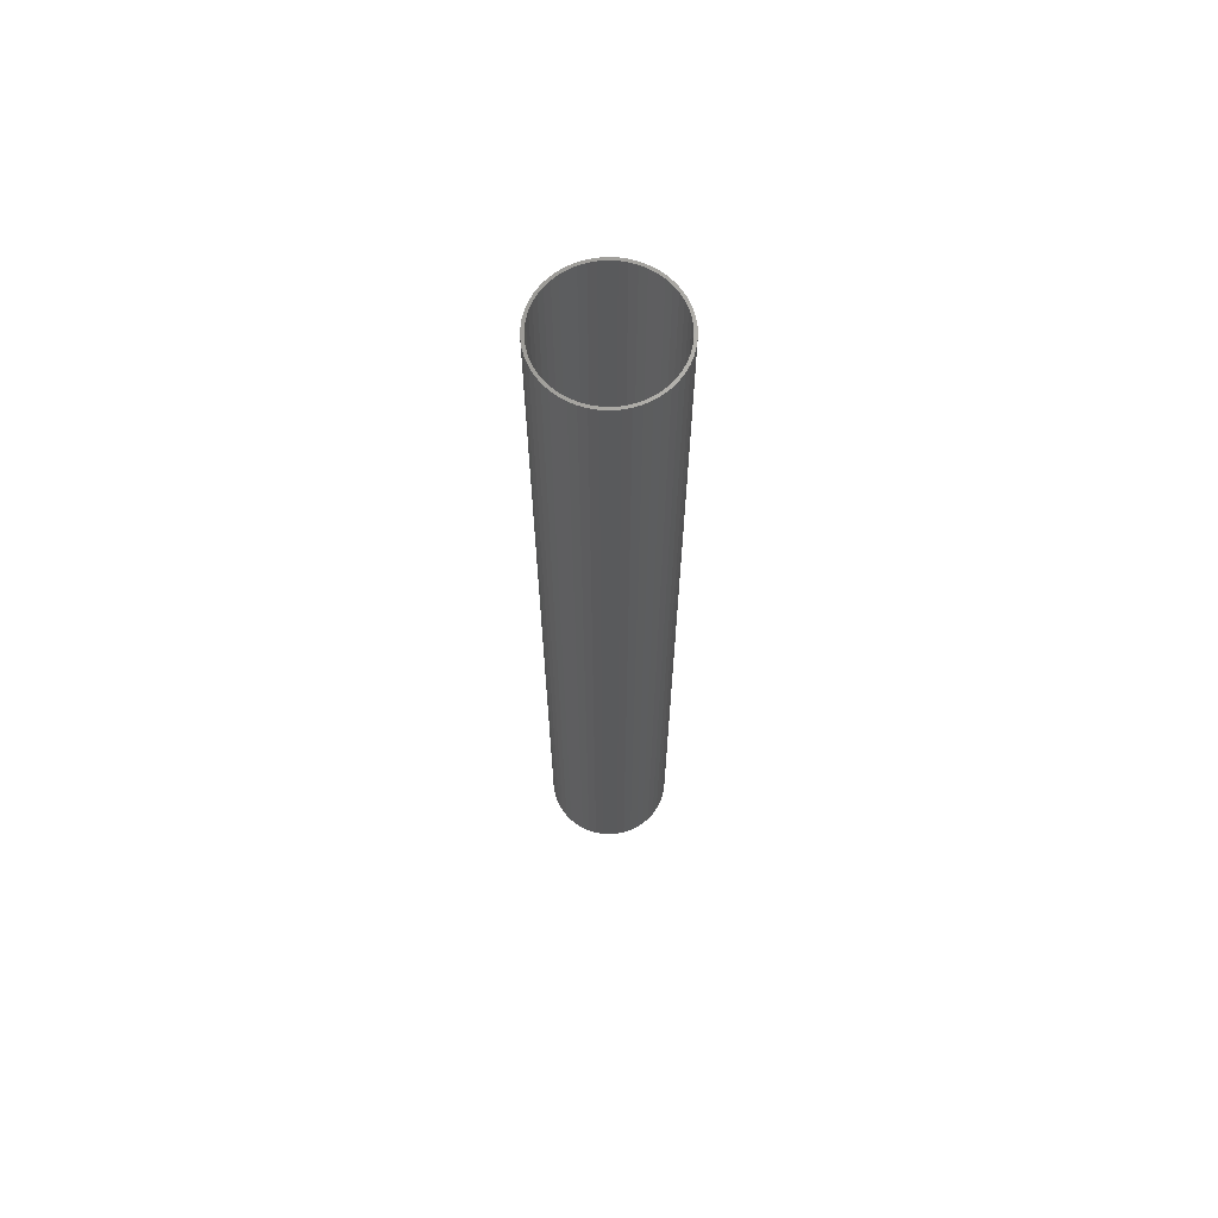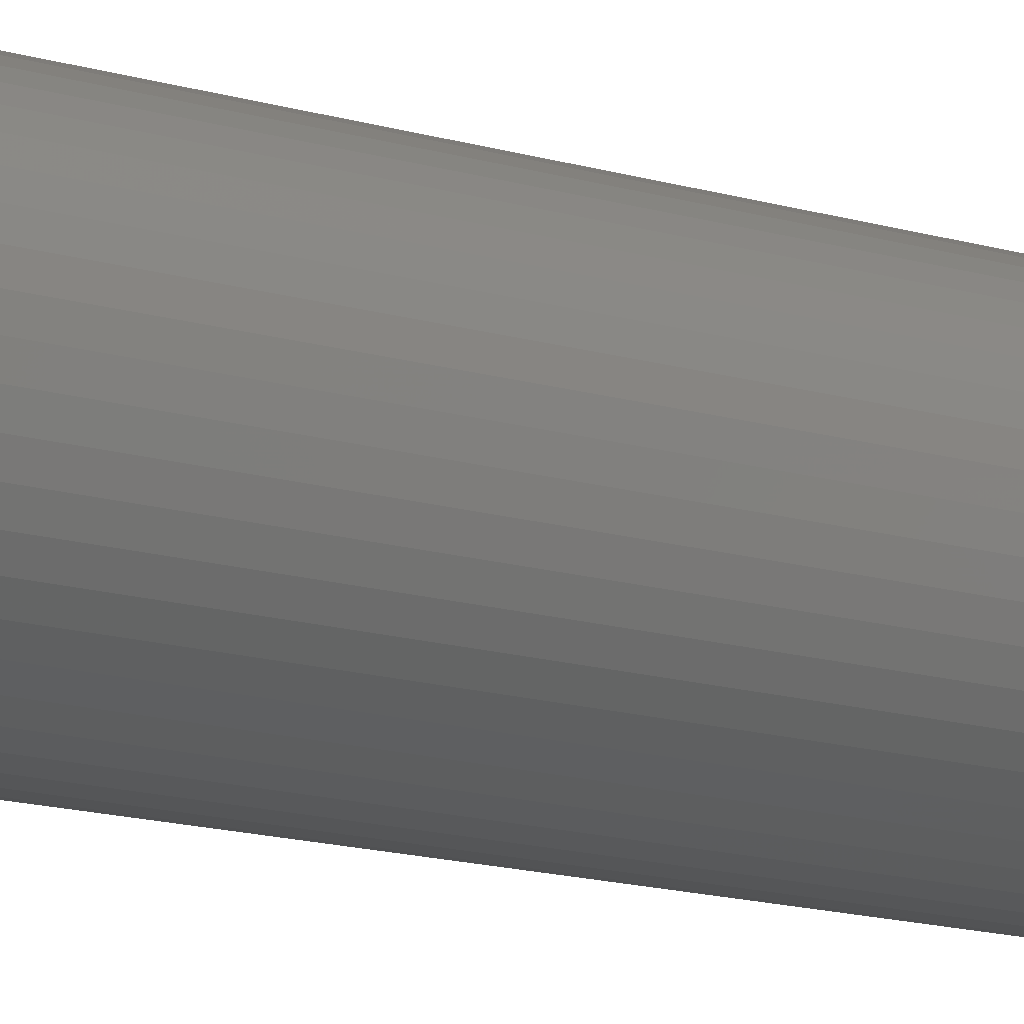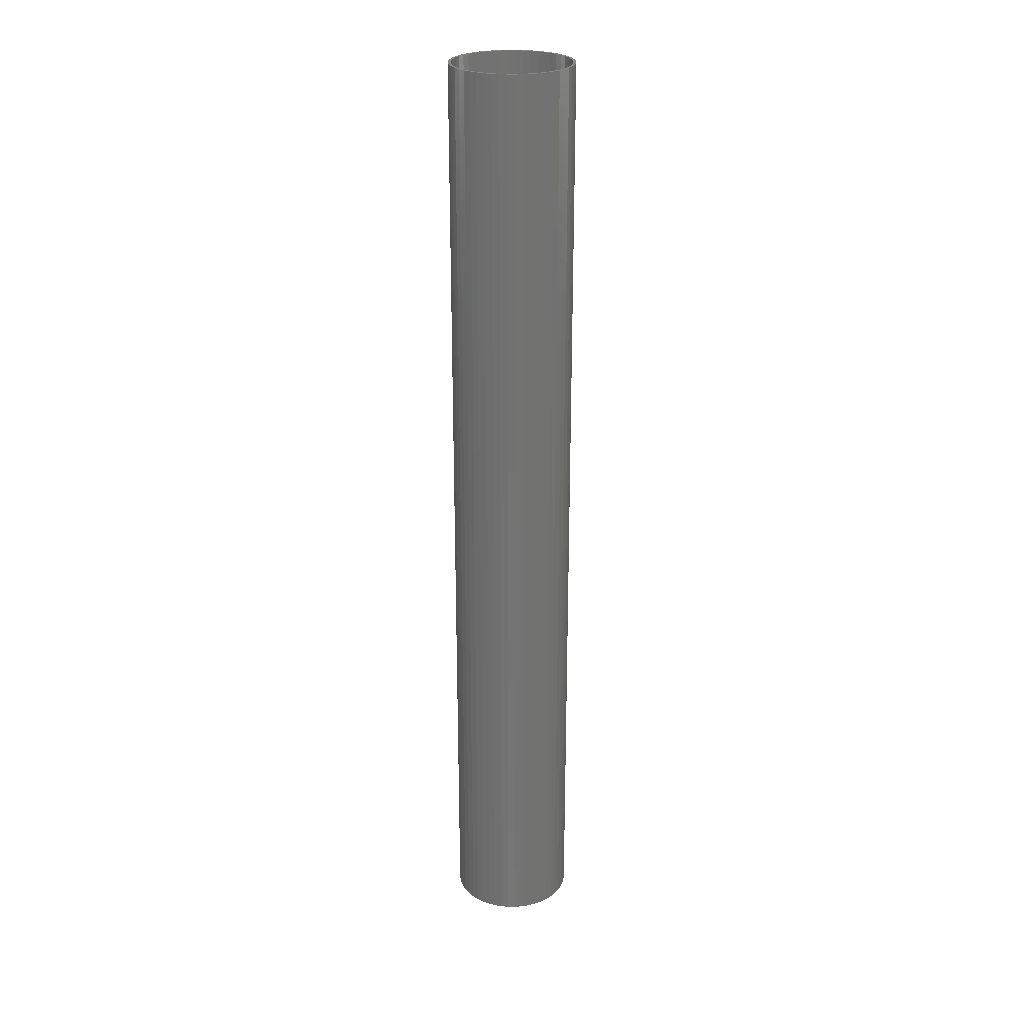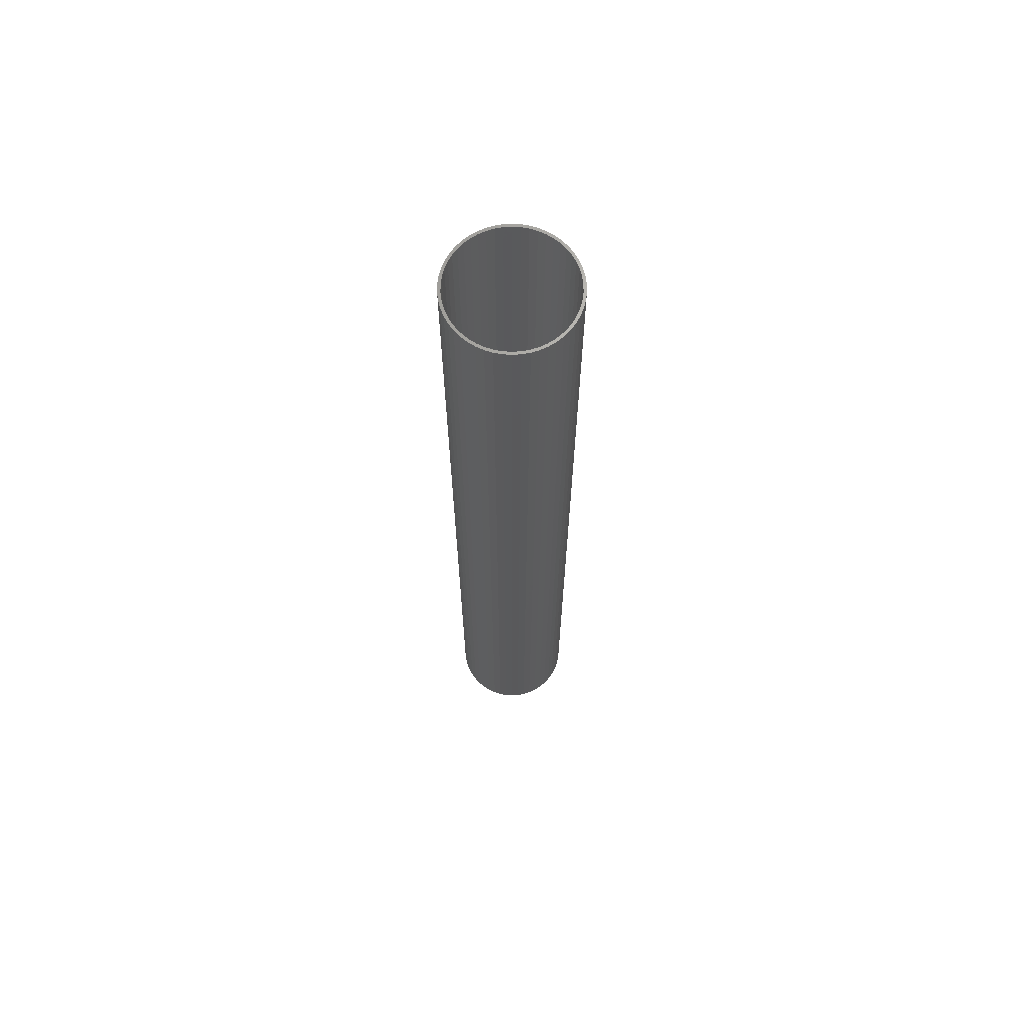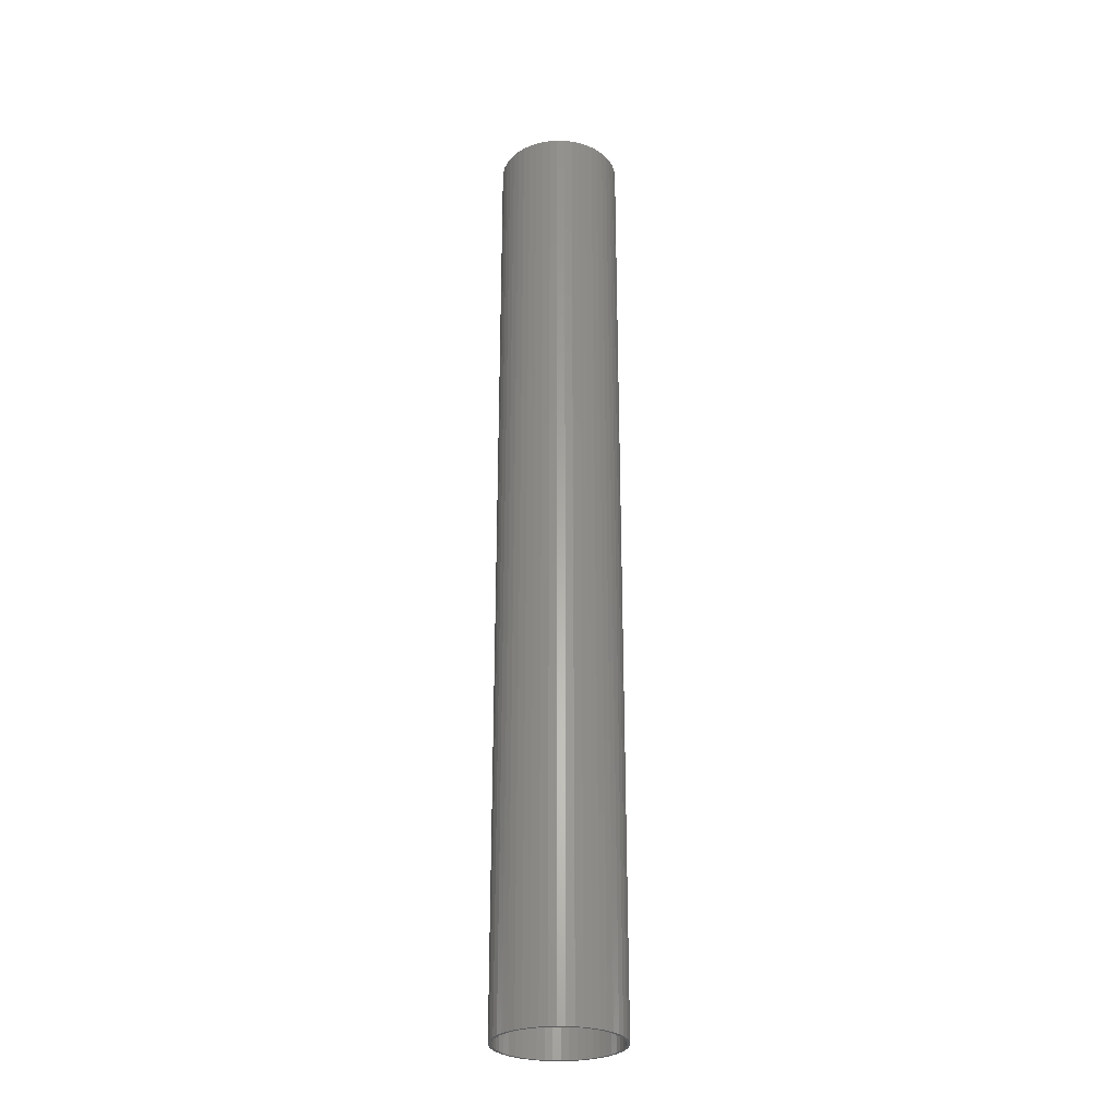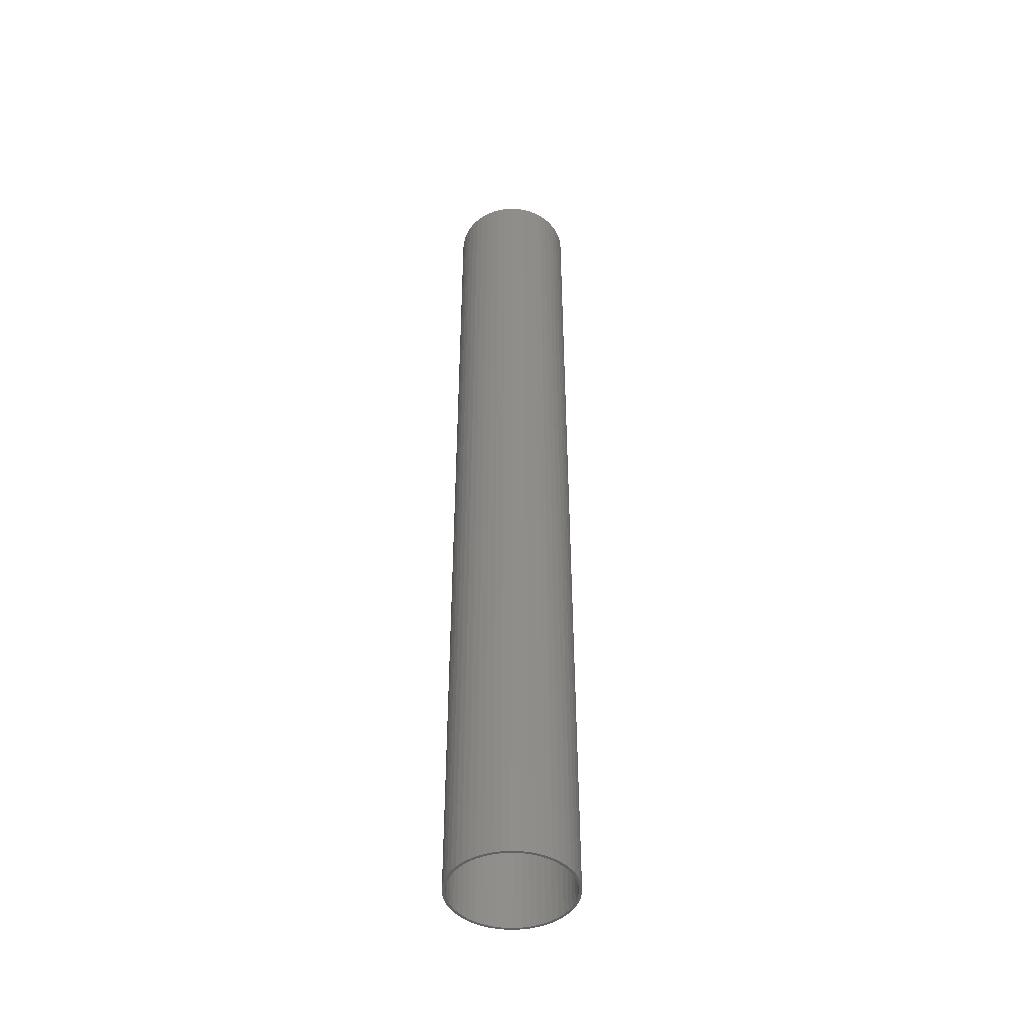
<metadata>
{"format":"stl","ext":"stl","renderer":"f3d","projection":"perspective","resolution":1024,"background":"white","views":[{"elev":66.3,"azim":-155.7,"up":"+Z"},{"elev":-9.8,"azim":45.7,"up":"+Y"},{"elev":25.2,"azim":-71.7,"up":"+Z"},{"elev":67.3,"azim":126.0,"up":"+Z"},{"elev":-28.2,"azim":-37.9,"up":"+Z"},{"elev":-45.6,"azim":62.7,"up":"+Z"}]}
</metadata>
<code>
# stl→obj: 200 verts, 400 faces
v 5.114 2.025 42.5
v 4.82 2.65 -42.5
v 4.82 2.65 42.5
v 5.114 2.025 -42.5
v 4.45 3.233 -42.5
v 4.45 3.233 42.5
v 2.342 4.977 -42.5
v 1.7 5.231 42.5
v 2.342 4.977 42.5
v 1.7 5.231 -42.5
v -1.7 5.231 -42.5
v -2.342 4.977 42.5
v -1.7 5.231 42.5
v -2.342 4.977 -42.5
v -5.114 2.025 -42.5
v -4.82 2.65 42.5
v -4.82 2.65 -42.5
v -5.114 2.025 42.5
v 5.457 -0.6893 42.5
v 5.5 0 -42.5
v 5.5 0 42.5
v 5.457 -0.6893 -42.5
v 4.009 3.765 -42.5
v 3.506 4.238 42.5
v 4.009 3.765 42.5
v 3.506 4.238 -42.5
v 1.031 5.403 -42.5
v 0.3453 5.489 42.5
v 1.031 5.403 42.5
v 0.3453 5.489 -42.5
v 2.947 4.644 -42.5
v 2.947 4.644 42.5
v -5.5 0 -42.5
v -5.457 0.6893 42.5
v -5.457 0.6893 -42.5
v -5.5 0 42.5
v -4.45 3.233 -42.5
v -4.009 3.765 42.5
v -4.009 3.765 -42.5
v -4.45 3.233 42.5
v -0.3453 5.489 -42.5
v -1.031 5.403 42.5
v -0.3453 5.489 42.5
v -1.031 5.403 -42.5
v -3.506 4.238 -42.5
v -3.506 4.238 42.5
v 2.342 -4.977 -42.5
v 2.947 -4.644 42.5
v 2.342 -4.977 42.5
v 2.947 -4.644 -42.5
v 4.82 -2.65 42.5
v 5.114 -2.025 -42.5
v 5.114 -2.025 42.5
v 4.82 -2.65 -42.5
v 5.457 0.6893 42.5
v 5.327 1.368 -42.5
v 5.327 1.368 42.5
v 5.457 0.6893 -42.5
v 5.25 0 42.5
v 5.209 0.658 42.5
v 5.209 -0.658 42.5
v 5.085 1.306 42.5
v 4.881 1.933 42.5
v 4.601 2.529 42.5
v 4.247 3.086 42.5
v 3.827 3.594 42.5
v 3.346 4.045 42.5
v 2.813 4.433 42.5
v 2.235 4.75 42.5
v 1.622 4.993 42.5
v 0.9838 5.157 42.5
v 0.3296 5.24 42.5
v -0.3296 5.24 42.5
v -0.9838 5.157 42.5
v -1.622 4.993 42.5
v -2.235 4.75 42.5
v -2.813 4.433 42.5
v -2.947 4.644 42.5
v -3.346 4.045 42.5
v -3.827 3.594 42.5
v -4.247 3.086 42.5
v -4.601 2.529 42.5
v -4.881 1.933 42.5
v -5.085 1.306 42.5
v -5.327 1.368 42.5
v -5.209 0.658 42.5
v 5.327 -1.368 42.5
v 5.085 -1.306 42.5
v 4.881 -1.933 42.5
v 4.601 -2.529 42.5
v 4.45 -3.233 42.5
v 4.247 -3.086 42.5
v 4.009 -3.765 42.5
v 3.827 -3.594 42.5
v 3.506 -4.238 42.5
v 3.346 -4.045 42.5
v 2.813 -4.433 42.5
v 2.235 -4.75 42.5
v 1.7 -5.231 42.5
v 1.622 -4.993 42.5
v 1.031 -5.403 42.5
v 0.9838 -5.157 42.5
v 0.3453 -5.489 42.5
v 0.3296 -5.24 42.5
v -0.3296 -5.24 42.5
v -0.3453 -5.489 42.5
v -0.9838 -5.157 42.5
v -1.031 -5.403 42.5
v -1.622 -4.993 42.5
v -1.7 -5.231 42.5
v -2.235 -4.75 42.5
v -2.342 -4.977 42.5
v -2.813 -4.433 42.5
v -2.947 -4.644 42.5
v -3.346 -4.045 42.5
v -3.506 -4.238 42.5
v -3.827 -3.594 42.5
v -4.009 -3.765 42.5
v -4.247 -3.086 42.5
v -4.45 -3.233 42.5
v -4.601 -2.529 42.5
v -4.82 -2.65 42.5
v -4.881 -1.933 42.5
v -5.114 -2.025 42.5
v -5.085 -1.306 42.5
v -5.327 -1.368 42.5
v -5.209 -0.658 42.5
v -5.457 -0.6893 42.5
v -5.25 0 42.5
v -5.327 1.368 -42.5
v -2.947 4.644 -42.5
v 5.327 -1.368 -42.5
v -0.3453 -5.489 -42.5
v 0.3453 -5.489 -42.5
v 5.25 0 -42.5
v 5.209 -0.658 -42.5
v 5.209 0.658 -42.5
v 5.085 -1.306 -42.5
v 4.881 -1.933 -42.5
v 4.601 -2.529 -42.5
v 4.45 -3.233 -42.5
v 4.247 -3.086 -42.5
v 4.009 -3.765 -42.5
v 3.827 -3.594 -42.5
v 3.506 -4.238 -42.5
v 3.346 -4.045 -42.5
v 2.813 -4.433 -42.5
v 2.235 -4.75 -42.5
v 1.7 -5.231 -42.5
v 1.622 -4.993 -42.5
v 1.031 -5.403 -42.5
v 0.9838 -5.157 -42.5
v 0.3296 -5.24 -42.5
v -0.3296 -5.24 -42.5
v -0.9838 -5.157 -42.5
v -1.031 -5.403 -42.5
v -1.622 -4.993 -42.5
v -1.7 -5.231 -42.5
v -2.235 -4.75 -42.5
v -2.342 -4.977 -42.5
v -2.813 -4.433 -42.5
v -2.947 -4.644 -42.5
v -3.346 -4.045 -42.5
v -3.506 -4.238 -42.5
v -3.827 -3.594 -42.5
v -4.009 -3.765 -42.5
v -4.247 -3.086 -42.5
v -4.45 -3.233 -42.5
v -4.601 -2.529 -42.5
v -4.82 -2.65 -42.5
v -4.881 -1.933 -42.5
v -5.114 -2.025 -42.5
v -5.085 -1.306 -42.5
v -5.327 -1.368 -42.5
v -5.457 -0.6893 -42.5
v -5.209 -0.658 -42.5
v 5.085 1.306 -42.5
v 4.881 1.933 -42.5
v 4.601 2.529 -42.5
v 4.247 3.086 -42.5
v 3.827 3.594 -42.5
v 3.346 4.045 -42.5
v 2.813 4.433 -42.5
v 2.235 4.75 -42.5
v 1.622 4.993 -42.5
v 0.9838 5.157 -42.5
v 0.3296 5.24 -42.5
v -0.3296 5.24 -42.5
v -0.9838 5.157 -42.5
v -1.622 4.993 -42.5
v -2.235 4.75 -42.5
v -2.813 4.433 -42.5
v -3.346 4.045 -42.5
v -3.827 3.594 -42.5
v -4.247 3.086 -42.5
v -4.601 2.529 -42.5
v -4.881 1.933 -42.5
v -5.085 1.306 -42.5
v -5.209 0.658 -42.5
v -5.25 0 -42.5
f 1 2 3
f 2 1 4
f 3 5 6
f 5 3 2
f 7 8 9
f 8 7 10
f 11 12 13
f 12 11 14
f 15 16 17
f 16 15 18
f 19 20 21
f 20 19 22
f 23 24 25
f 24 23 26
f 27 28 29
f 28 27 30
f 31 9 32
f 9 31 7
f 33 34 35
f 34 33 36
f 37 38 39
f 38 37 40
f 41 42 43
f 42 41 44
f 45 38 46
f 38 45 39
f 47 48 49
f 48 47 50
f 51 52 53
f 52 51 54
f 55 56 57
f 56 55 58
f 57 4 1
f 4 57 56
f 6 23 25
f 23 6 5
f 30 43 28
f 43 30 41
f 10 29 8
f 29 10 27
f 26 32 24
f 32 26 31
f 59 21 55
f 60 55 57
f 21 59 19
f 61 19 59
f 55 60 59
f 62 57 1
f 57 62 60
f 1 63 62
f 3 63 1
f 3 64 63
f 6 64 3
f 6 65 64
f 25 65 6
f 25 66 65
f 24 66 25
f 24 67 66
f 32 67 24
f 32 68 67
f 9 68 32
f 9 69 68
f 8 69 9
f 8 70 69
f 29 70 8
f 29 71 70
f 28 71 29
f 28 72 71
f 28 73 72
f 43 73 28
f 43 74 73
f 42 74 43
f 42 75 74
f 13 75 42
f 13 76 75
f 12 76 13
f 12 77 76
f 78 77 12
f 78 79 77
f 46 79 78
f 46 80 79
f 38 80 46
f 38 81 80
f 40 81 38
f 40 82 81
f 16 82 40
f 16 83 82
f 18 83 16
f 83 18 84
f 85 84 18
f 34 86 85
f 84 85 86
f 19 61 87
f 88 87 61
f 87 88 53
f 89 53 88
f 89 51 53
f 90 51 89
f 90 91 51
f 92 91 90
f 92 93 91
f 94 93 92
f 94 95 93
f 96 95 94
f 96 48 95
f 97 48 96
f 97 49 48
f 98 49 97
f 98 99 49
f 100 99 98
f 100 101 99
f 102 101 100
f 102 103 101
f 104 103 102
f 105 103 104
f 105 106 103
f 107 106 105
f 107 108 106
f 109 108 107
f 109 110 108
f 111 110 109
f 111 112 110
f 113 112 111
f 113 114 112
f 115 114 113
f 115 116 114
f 117 116 115
f 117 118 116
f 119 118 117
f 119 120 118
f 121 120 119
f 121 122 120
f 123 122 121
f 124 123 125
f 123 124 122
f 126 125 127
f 125 126 124
f 128 127 129
f 86 34 129
f 36 129 34
f 127 128 126
f 129 36 128
f 130 18 15
f 18 130 85
f 35 85 130
f 85 35 34
f 17 40 37
f 40 17 16
f 44 13 42
f 13 44 11
f 131 46 78
f 46 131 45
f 14 78 12
f 78 14 131
f 21 58 55
f 58 21 20
f 53 132 87
f 132 53 52
f 133 103 106
f 103 133 134
f 135 20 22
f 136 22 132
f 20 135 58
f 137 58 135
f 22 136 135
f 138 132 52
f 132 138 136
f 52 139 138
f 54 139 52
f 54 140 139
f 141 140 54
f 141 142 140
f 143 142 141
f 143 144 142
f 145 144 143
f 145 146 144
f 50 146 145
f 50 147 146
f 47 147 50
f 47 148 147
f 149 148 47
f 149 150 148
f 151 150 149
f 151 152 150
f 134 152 151
f 134 153 152
f 134 154 153
f 133 154 134
f 133 155 154
f 156 155 133
f 156 157 155
f 158 157 156
f 158 159 157
f 160 159 158
f 160 161 159
f 162 161 160
f 162 163 161
f 164 163 162
f 164 165 163
f 166 165 164
f 166 167 165
f 168 167 166
f 168 169 167
f 170 169 168
f 170 171 169
f 172 171 170
f 171 172 173
f 174 173 172
f 175 176 174
f 173 174 176
f 58 137 56
f 177 56 137
f 56 177 4
f 178 4 177
f 178 2 4
f 179 2 178
f 179 5 2
f 180 5 179
f 180 23 5
f 181 23 180
f 181 26 23
f 182 26 181
f 182 31 26
f 183 31 182
f 183 7 31
f 184 7 183
f 184 10 7
f 185 10 184
f 185 27 10
f 186 27 185
f 186 30 27
f 187 30 186
f 188 30 187
f 188 41 30
f 189 41 188
f 189 44 41
f 190 44 189
f 190 11 44
f 191 11 190
f 191 14 11
f 192 14 191
f 192 131 14
f 193 131 192
f 193 45 131
f 194 45 193
f 194 39 45
f 195 39 194
f 195 37 39
f 196 37 195
f 196 17 37
f 197 17 196
f 15 197 198
f 197 15 17
f 130 198 199
f 198 130 15
f 35 199 200
f 176 175 200
f 33 200 175
f 199 35 130
f 200 33 35
f 170 124 172
f 124 170 122
f 134 101 103
f 101 134 151
f 149 49 99
f 49 149 47
f 87 22 19
f 22 87 132
f 145 93 95
f 93 145 143
f 93 141 91
f 141 93 143
f 91 54 51
f 54 91 141
f 158 108 110
f 108 158 156
f 172 126 174
f 126 172 124
f 174 128 175
f 128 174 126
f 175 36 33
f 36 175 128
f 151 99 101
f 99 151 149
f 50 95 48
f 95 50 145
f 160 110 112
f 110 160 158
f 156 106 108
f 106 156 133
f 166 120 168
f 120 166 118
f 166 116 118
f 116 166 164
f 168 122 170
f 122 168 120
f 162 112 114
f 112 162 160
f 164 114 116
f 114 164 162
f 135 60 137
f 60 135 59
f 129 199 86
f 199 129 200
f 188 72 73
f 72 188 187
f 153 105 104
f 105 153 154
f 144 96 94
f 96 144 146
f 182 66 67
f 66 182 181
f 194 79 80
f 79 194 193
f 191 75 76
f 75 191 190
f 178 64 179
f 64 178 63
f 137 62 177
f 62 137 60
f 185 69 70
f 69 185 184
f 184 68 69
f 68 184 183
f 83 196 82
f 196 83 197
f 192 76 77
f 76 192 191
f 190 74 75
f 74 190 189
f 152 104 102
f 104 152 153
f 177 63 178
f 63 177 62
f 180 66 181
f 66 180 65
f 179 65 180
f 65 179 64
f 186 70 71
f 70 186 185
f 187 71 72
f 71 187 186
f 183 67 68
f 67 183 182
f 82 195 81
f 195 82 196
f 81 194 80
f 194 81 195
f 84 197 83
f 197 84 198
f 86 198 84
f 198 86 199
f 193 77 79
f 77 193 192
f 189 73 74
f 73 189 188
f 138 61 136
f 61 138 88
f 163 117 115
f 117 163 165
f 121 171 123
f 171 121 169
f 119 169 121
f 169 119 167
f 127 200 129
f 200 127 176
f 147 98 97
f 98 147 148
f 144 92 142
f 92 144 94
f 140 89 139
f 89 140 90
f 136 59 135
f 59 136 61
f 157 111 109
f 111 157 159
f 117 167 119
f 167 117 165
f 125 176 127
f 176 125 173
f 123 173 125
f 173 123 171
f 146 97 96
f 97 146 147
f 148 100 98
f 100 148 150
f 150 102 100
f 102 150 152
f 142 90 140
f 90 142 92
f 139 88 138
f 88 139 89
f 159 113 111
f 113 159 161
f 161 115 113
f 115 161 163
f 155 109 107
f 109 155 157
f 154 107 105
f 107 154 155

</code>
